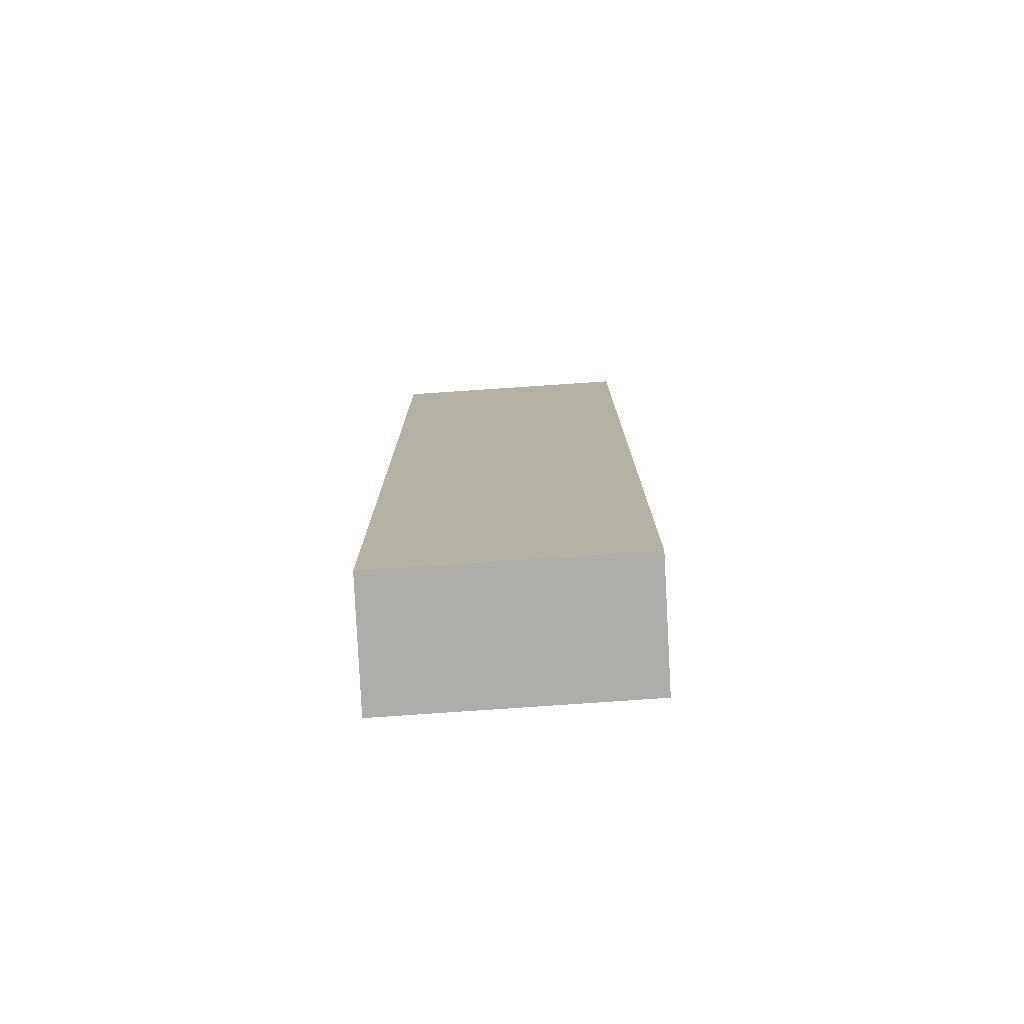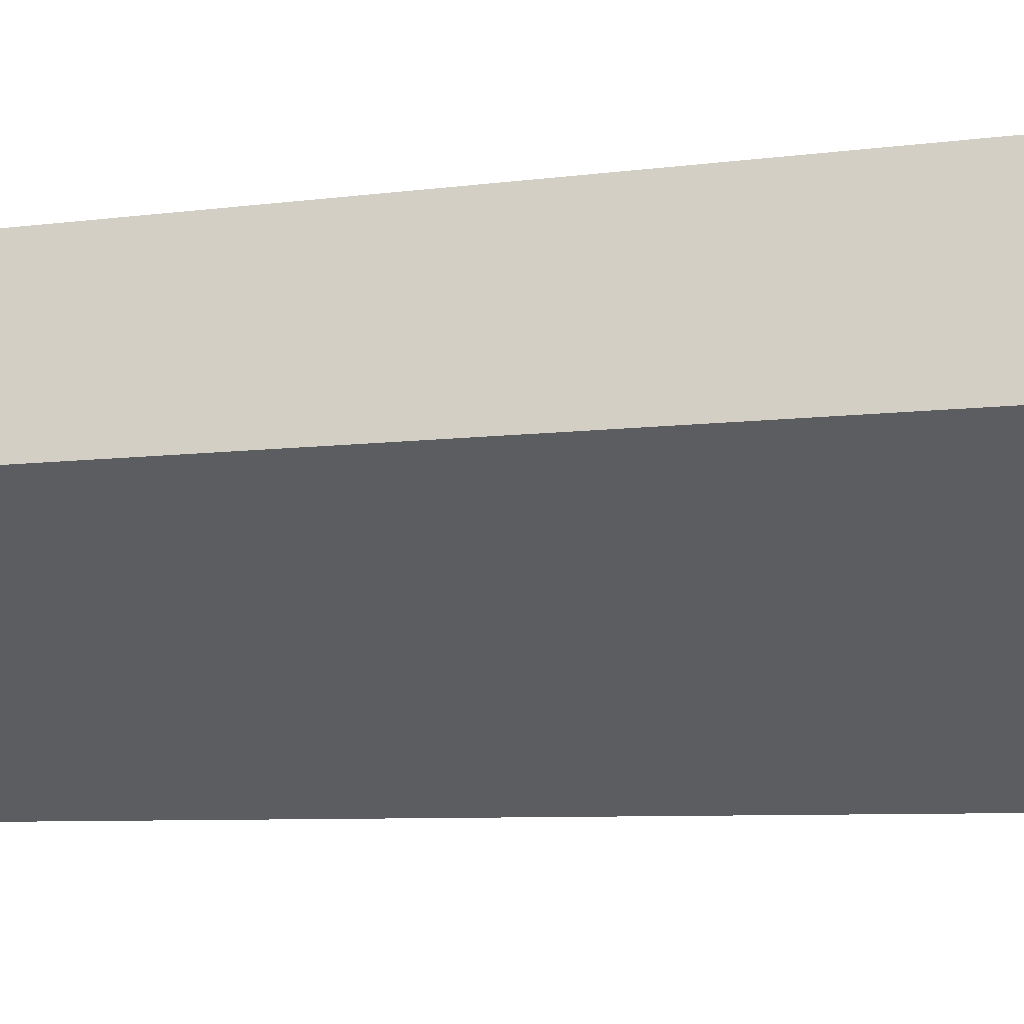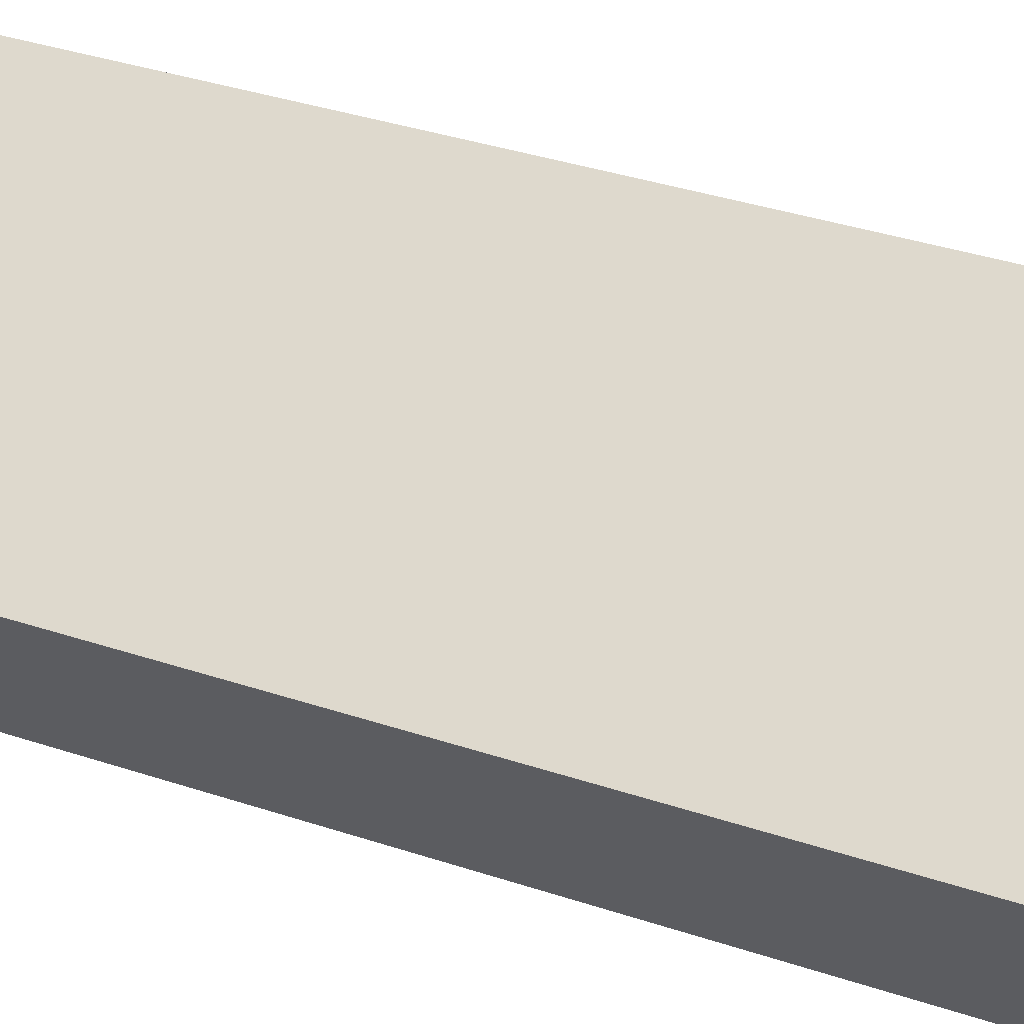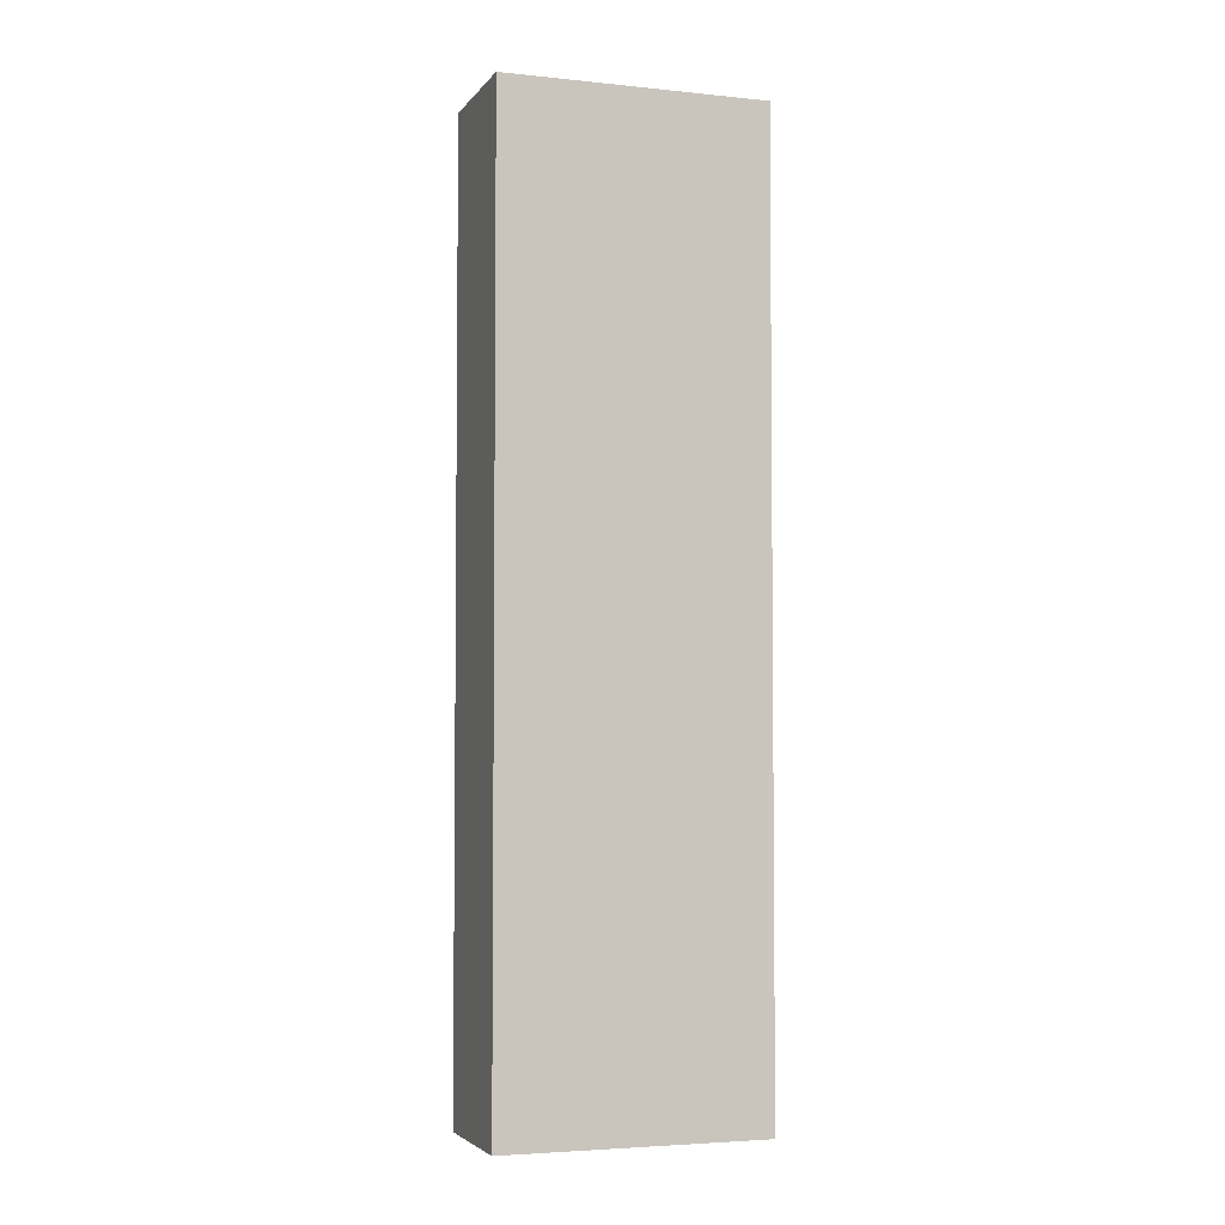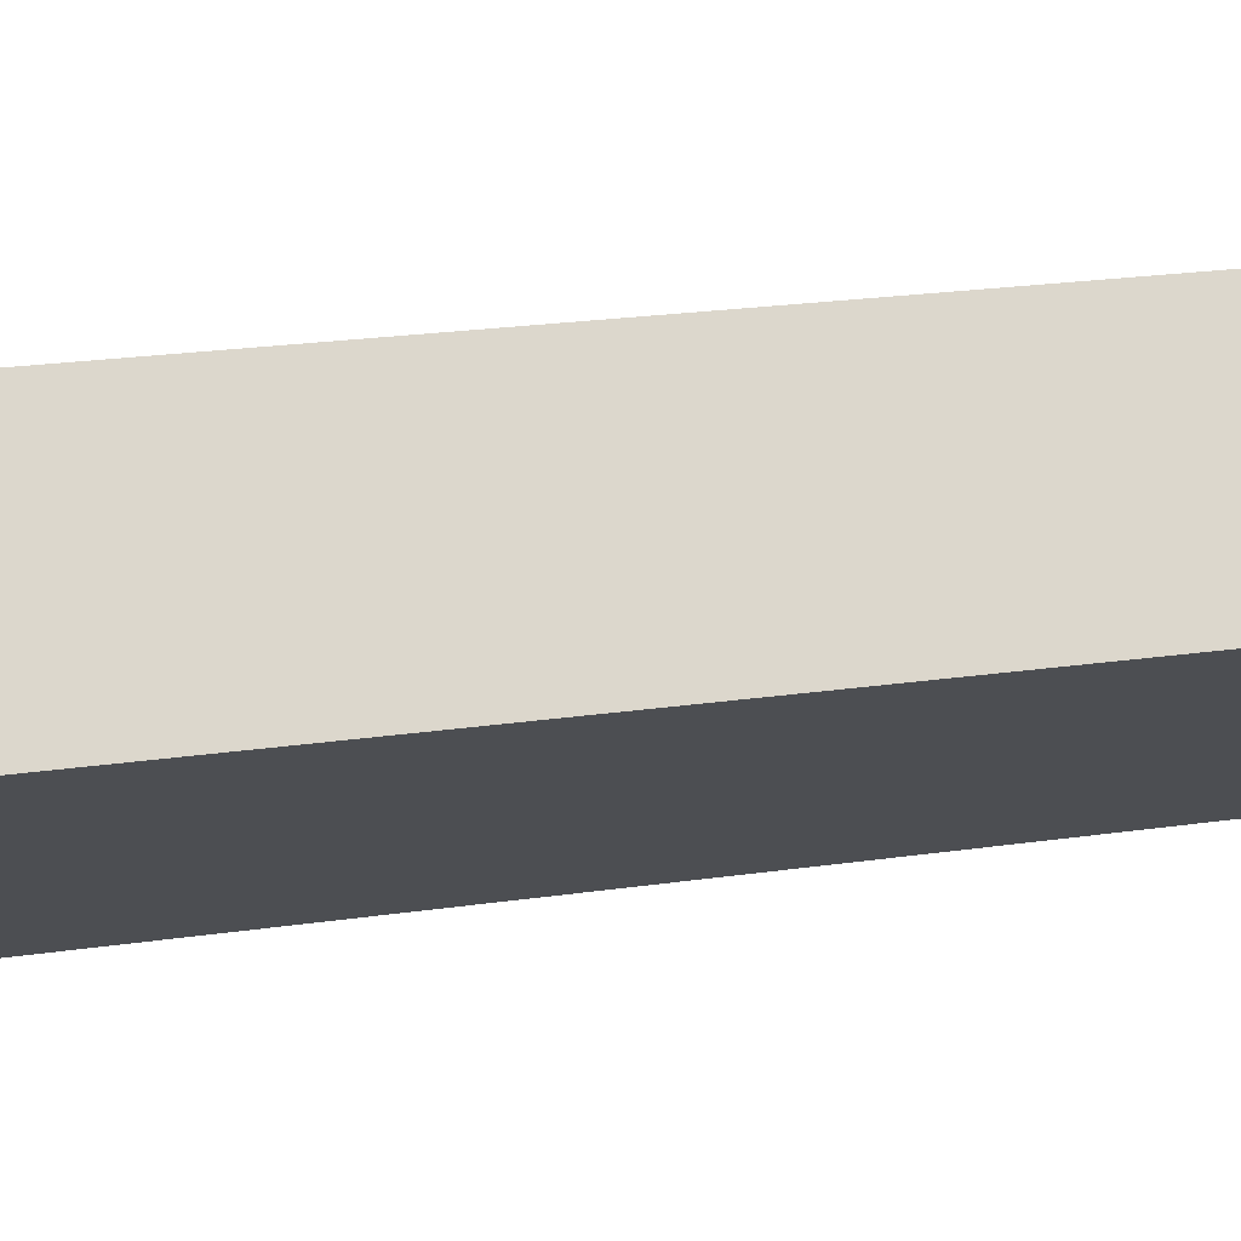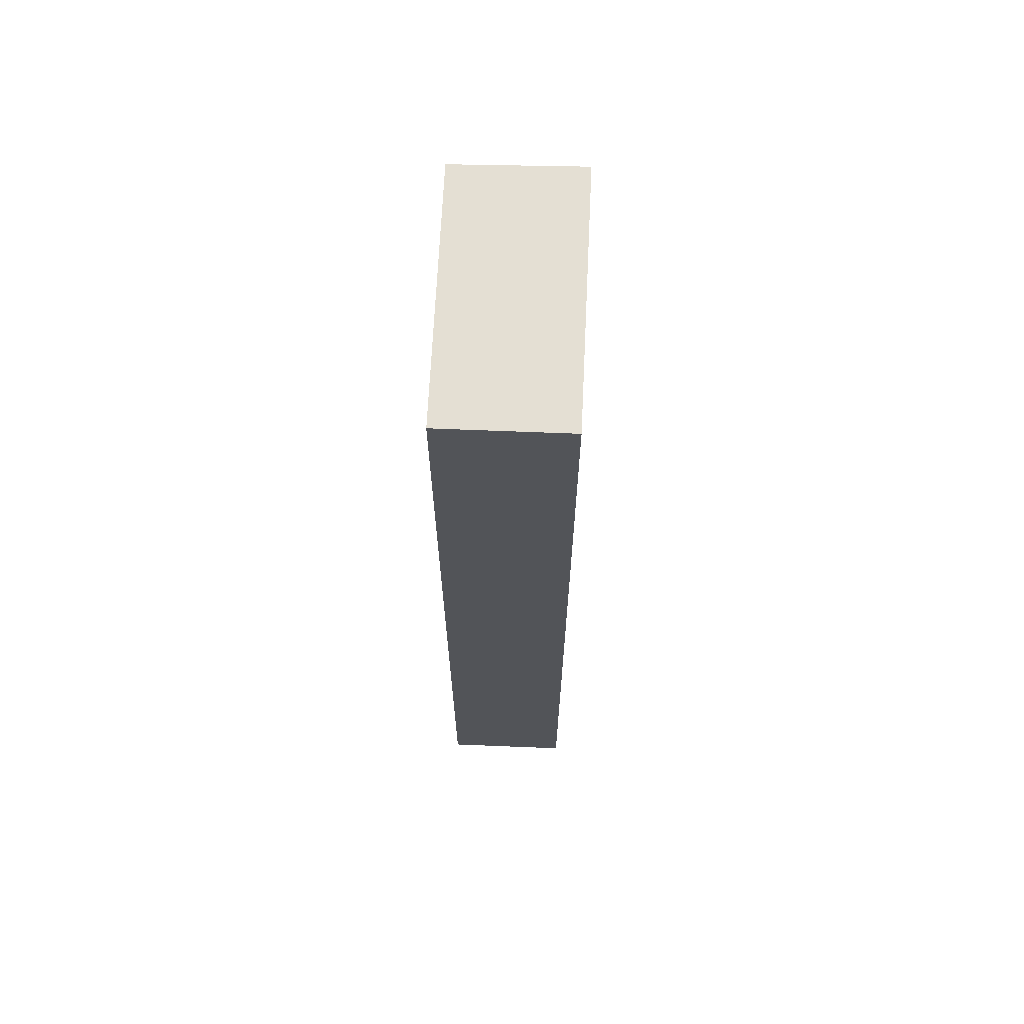
<metadata>
{"format":"obj","ext":"obj","renderer":"f3d","projection":"perspective","resolution":1024,"background":"white","views":[{"elev":-77.3,"azim":35.9,"up":"+Y"},{"elev":-4.4,"azim":-57.7,"up":"+Z"},{"elev":29.9,"azim":117.4,"up":"+Z"},{"elev":-4.1,"azim":-166.8,"up":"+Y"},{"elev":16.3,"azim":-109.1,"up":"+Z"},{"elev":66.7,"azim":124.7,"up":"+Y"}]}
</metadata>
<code>
v  4.08 13.46 -0.537
v  1.016 13.46 1.532
v  4.148 13.46 -0.429
v  0 13.46 8.239e-16
v  3.168 13.46 -1.973
v  0 0 0
v  1.016 -9.381e-17 1.532
v  4.148 2.627e-17 -0.429
v  3.168 1.208e-16 -1.973
v  4.08 3.288e-17 -0.537
g defaultobject
f 1 2 3
f 2 1 4
f 4 1 5
f 6 2 4
f 2 6 7
f 7 3 2
f 3 7 8
f 8 1 3
f 1 8 5
f 5 8 9
f 9 8 10
f 9 4 5
f 4 9 6
f 6 8 7
f 8 6 9
f 8 9 10

</code>
